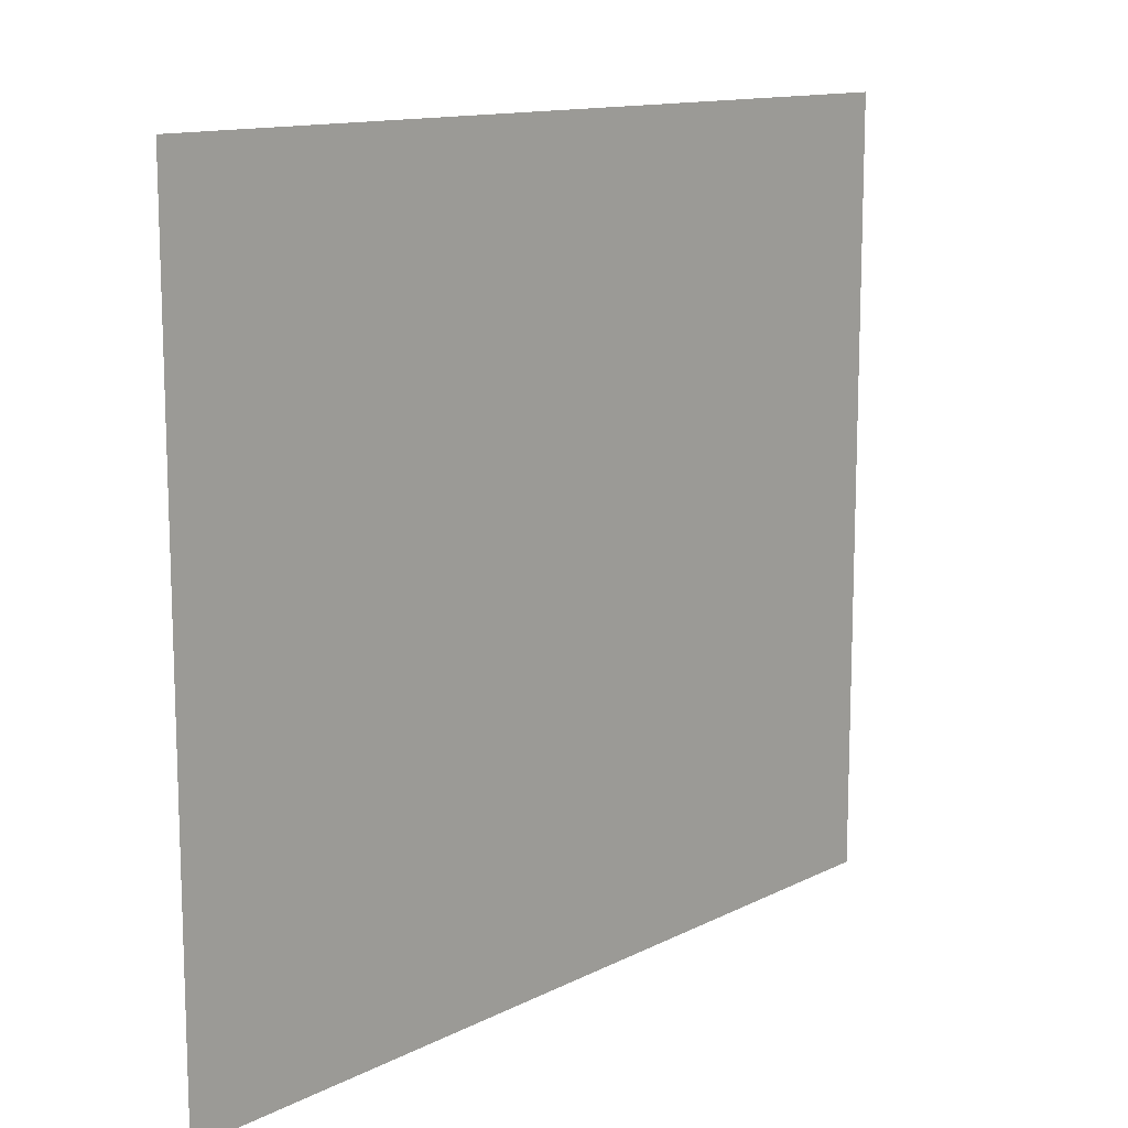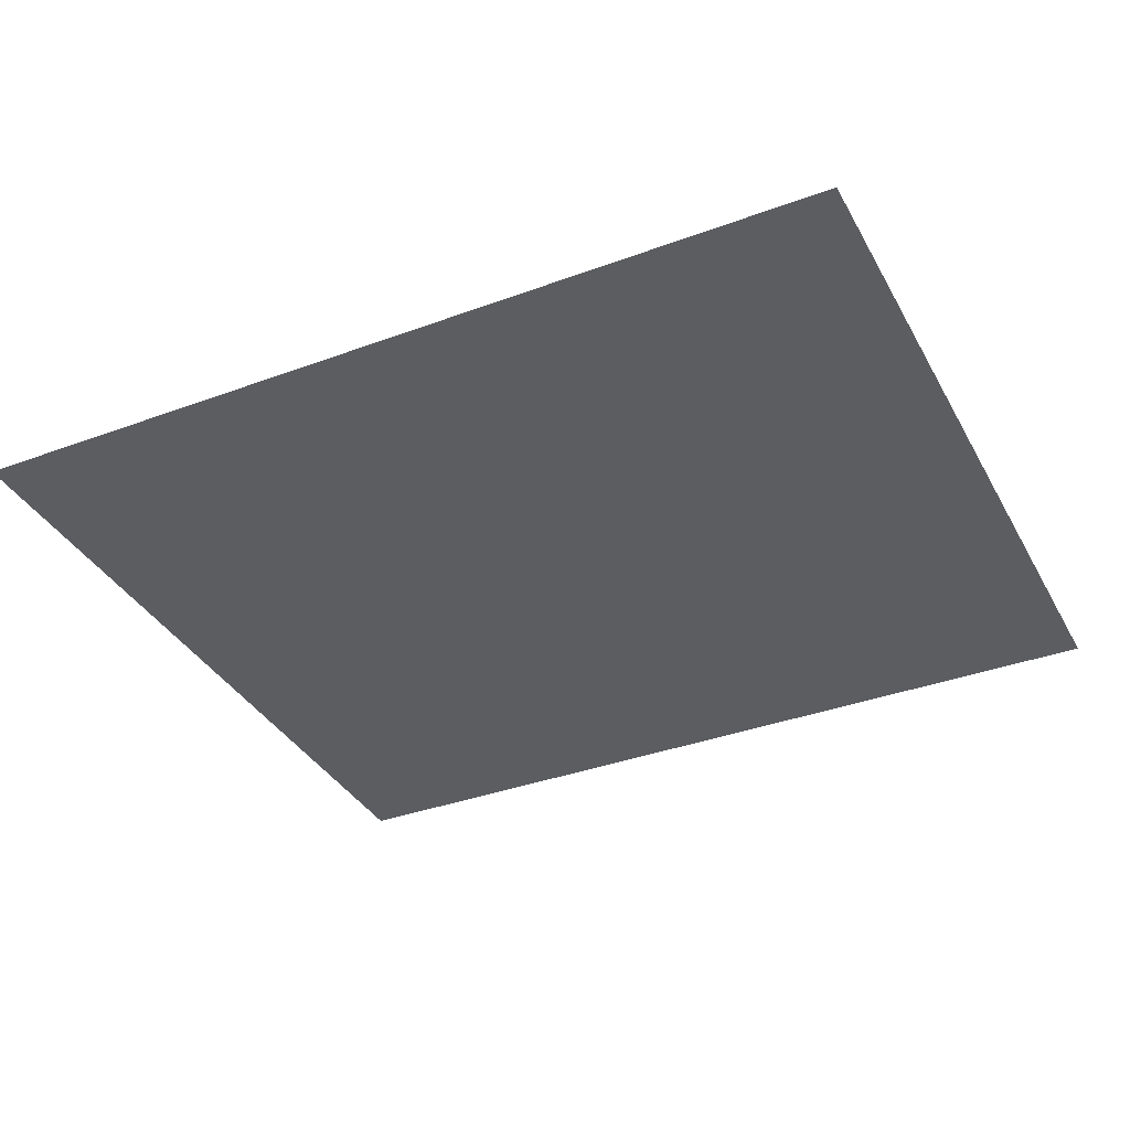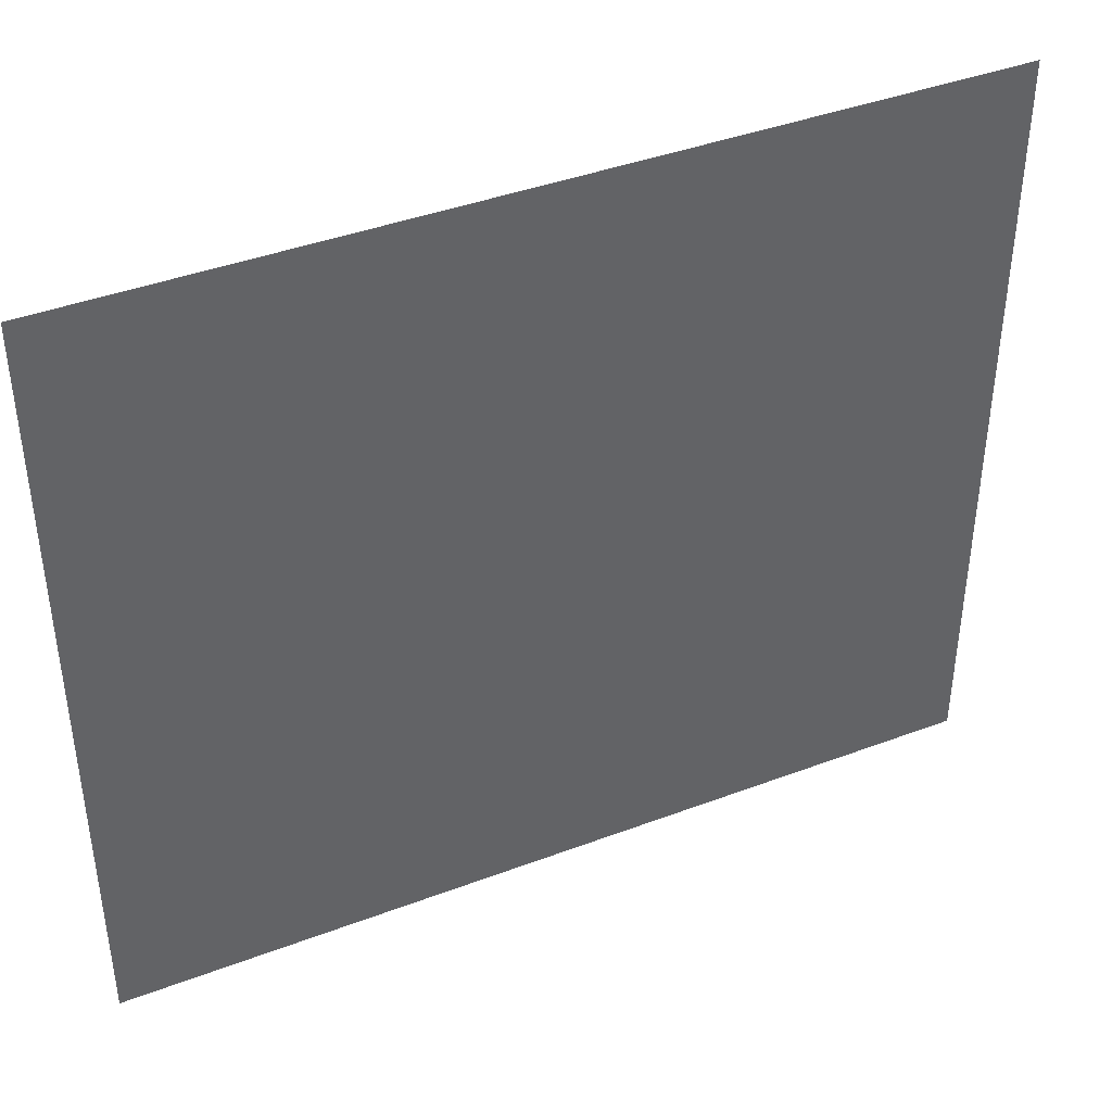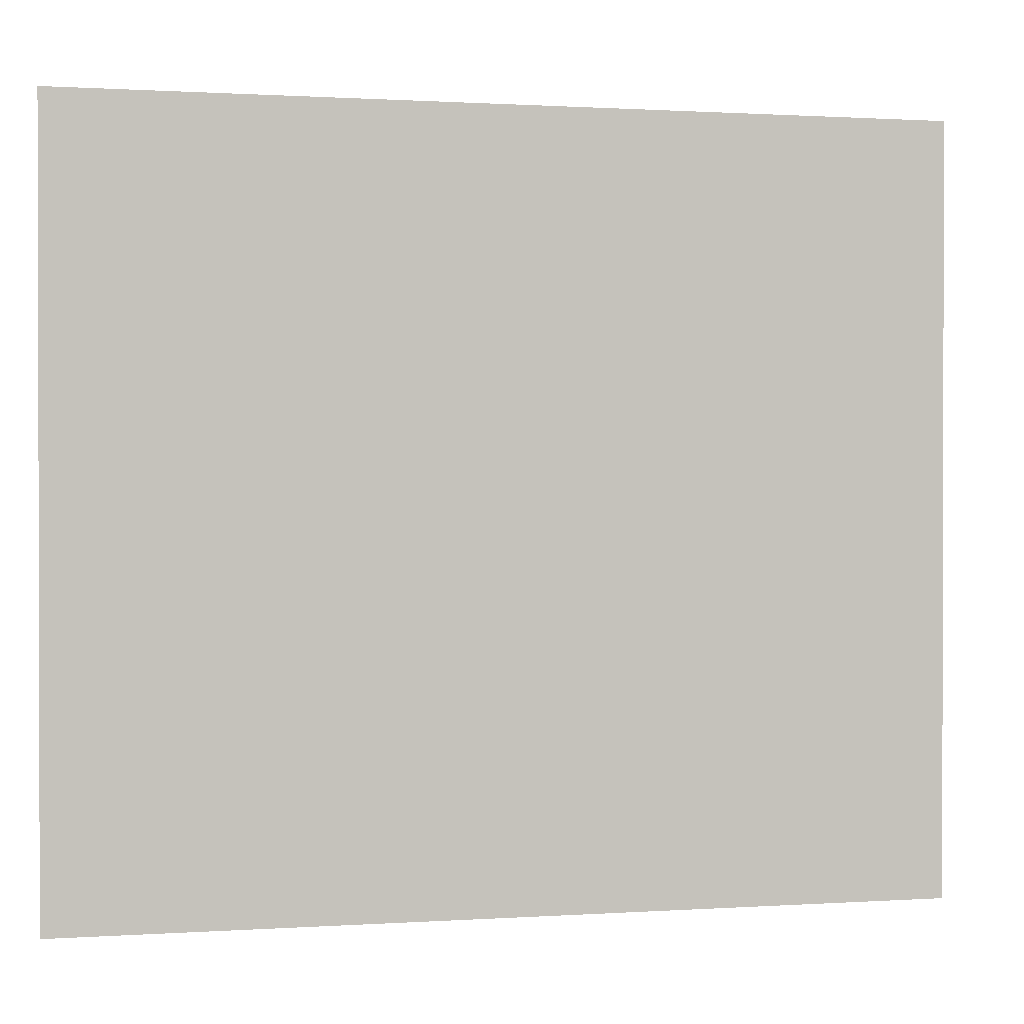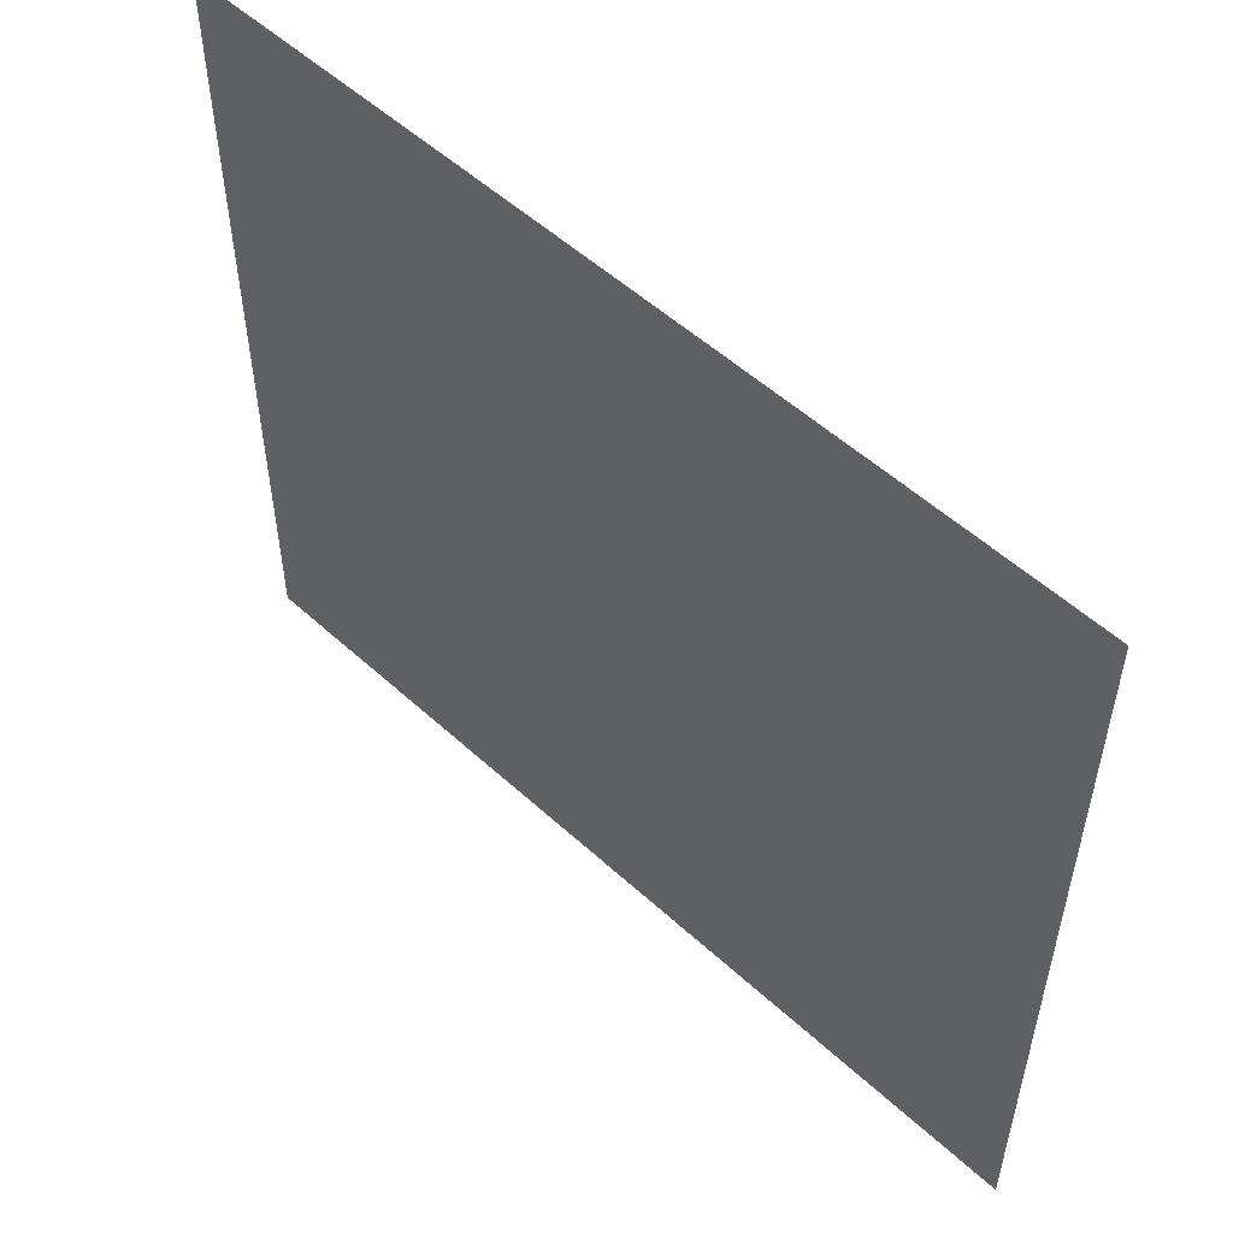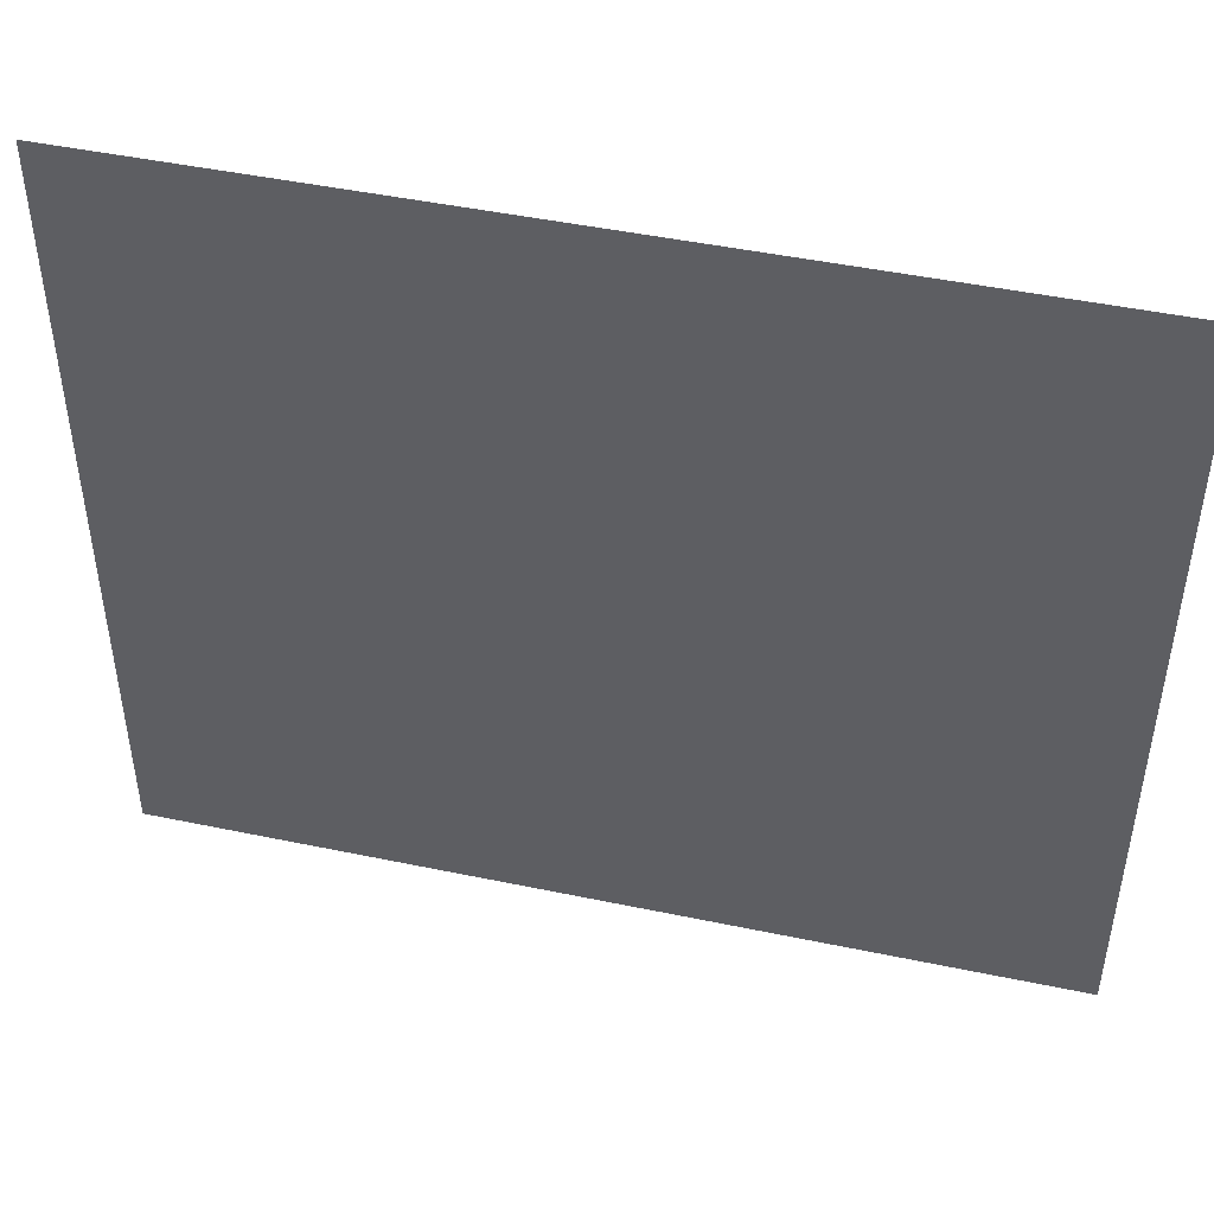
<metadata>
{"format":"obj","ext":"obj","renderer":"f3d","projection":"perspective","resolution":1024,"background":"white","views":[{"elev":12.7,"azim":130.7,"up":"+Y"},{"elev":-36.2,"azim":-154.2,"up":"+Z"},{"elev":41.3,"azim":-24.6,"up":"+Y"},{"elev":0.8,"azim":-13.9,"up":"+Y"},{"elev":53.5,"azim":-135.7,"up":"+Y"},{"elev":46.6,"azim":13.4,"up":"+Y"}]}
</metadata>
<code>
v 0 -16 0
v -16 -16 0
v -16 0 0
v 0 0 0
v -32 -16 0
v -32 0 0
v -48 -16 0
v -48 0 0
v -64 -16 0
v -64 0 0
v -80 -16 0
v -80 0 0
v -96 -16 0
v -96 0 0
v -112 -16 0
v -112 0 0
v -128 -16 0
v -128 0 0
v -144 -16 0
v -144 0 0
v -160 -16 0
v -160 0 0
v -176 -16 0
v -176 0 0
v -192 -16 0
v -192 0 0
v -208 -16 0
v -208 0 0
v -224 -16 0
v -224 0 0
v -240 -16 0
v -240 0 0
v -256 -16 0
v -256 0 0
v 0 -32 0
v -16 -32 0
v -32 -32 0
v -48 -32 0
v -64 -32 0
v -80 -32 0
v -96 -32 0
v -112 -32 0
v -128 -32 0
v -144 -32 0
v -160 -32 0
v -176 -32 0
v -192 -32 0
v -208 -32 0
v -224 -32 0
v -240 -32 0
v -256 -32 0
v 0 -48 0
v -16 -48 0
v -32 -48 0
v -48 -48 0
v -64 -48 0
v -80 -48 0
v -96 -48 0
v -112 -48 0
v -128 -48 0
v -144 -48 0
v -160 -48 0
v -176 -48 0
v -192 -48 0
v -208 -48 0
v -224 -48 0
v -240 -48 0
v -256 -48 0
v 0 -64 0
v -16 -64 0
v -32 -64 0
v -48 -64 0
v -64 -64 0
v -80 -64 0
v -96 -64 0
v -112 -64 0
v -128 -64 0
v -144 -64 0
v -160 -64 0
v -176 -64 0
v -192 -64 0
v -208 -64 0
v -224 -64 0
v -240 -64 0
v -256 -64 0
v 0 -80 0
v -16 -80 0
v -32 -80 0
v -48 -80 0
v -64 -80 0
v -80 -80 0
v -96 -80 0
v -112 -80 0
v -128 -80 0
v -144 -80 0
v -160 -80 0
v -176 -80 0
v -192 -80 0
v -208 -80 0
v -224 -80 0
v -240 -80 0
v -256 -80 0
v 0 -96 0
v -16 -96 0
v -32 -96 0
v -48 -96 0
v -64 -96 0
v -80 -96 0
v -96 -96 0
v -112 -96 0
v -128 -96 0
v -144 -96 0
v -160 -96 0
v -176 -96 0
v -192 -96 0
v -208 -96 0
v -224 -96 0
v -240 -96 0
v -256 -96 0
v 0 -112 0
v -16 -112 0
v -32 -112 0
v -48 -112 0
v -64 -112 0
v -80 -112 0
v -96 -112 0
v -112 -112 0
v -128 -112 0
v -144 -112 0
v -160 -112 0
v -176 -112 0
v -192 -112 0
v -208 -112 0
v -224 -112 0
v -240 -112 0
v -256 -112 0
v 0 -128 0
v -16 -128 0
v -32 -128 0
v -48 -128 0
v -64 -128 0
v -80 -128 0
v -96 -128 0
v -112 -128 0
v -128 -128 0
v -144 -128 0
v -160 -128 0
v -176 -128 0
v -192 -128 0
v -208 -128 0
v -224 -128 0
v -240 -128 0
v -256 -128 0
v 0 -144 0
v -16 -144 0
v -32 -144 0
v -48 -144 0
v -64 -144 0
v -80 -144 0
v -96 -144 0
v -112 -144 0
v -128 -144 0
v -144 -144 0
v -160 -144 0
v -176 -144 0
v -192 -144 0
v -208 -144 0
v -224 -144 0
v -240 -144 0
v -256 -144 0
v 0 -160 0
v -16 -160 0
v -32 -160 0
v -48 -160 0
v -64 -160 0
v -80 -160 0
v -96 -160 0
v -112 -160 0
v -128 -160 0
v -144 -160 0
v -160 -160 0
v -176 -160 0
v -192 -160 0
v -208 -160 0
v -224 -160 0
v -240 -160 0
v -256 -160 0
v 0 -176 0
v -16 -176 0
v -32 -176 0
v -48 -176 0
v -64 -176 0
v -80 -176 0
v -96 -176 0
v -112 -176 0
v -128 -176 0
v -144 -176 0
v -160 -176 0
v -176 -176 0
v -192 -176 0
v -208 -176 0
v -224 -176 0
v -240 -176 0
v -256 -176 0
v 0 -192 0
v -16 -192 0
v -32 -192 0
v -48 -192 0
v -64 -192 0
v -80 -192 0
v -96 -192 0
v -112 -192 0
v -128 -192 0
v -144 -192 0
v -160 -192 0
v -176 -192 0
v -192 -192 0
v -208 -192 0
v -224 -192 0
v -240 -192 0
v -256 -192 0
v 0 -208 0
v -16 -208 0
v -32 -208 0
v -48 -208 0
v -64 -208 0
v -80 -208 0
v -96 -208 0
v -112 -208 0
v -128 -208 0
v -144 -208 0
v -160 -208 0
v -176 -208 0
v -192 -208 0
v -208 -208 0
v -224 -208 0
v -240 -208 0
v -256 -208 0
v 0 -224 0
v -16 -224 0
v -32 -224 0
v -48 -224 0
v -64 -224 0
v -80 -224 0
v -96 -224 0
v -112 -224 0
v -128 -224 0
v -144 -224 0
v -160 -224 0
v -176 -224 0
v -192 -224 0
v -208 -224 0
v -224 -224 0
v -240 -224 0
v -256 -224 0
g mesh_[00]_[00]
f 1 2 3 4
f 2 5 6 3
f 5 7 8 6
f 7 9 10 8
f 9 11 12 10
f 11 13 14 12
f 13 15 16 14
f 15 17 18 16
f 17 19 20 18
f 19 21 22 20
f 21 23 24 22
f 23 25 26 24
f 25 27 28 26
f 27 29 30 28
f 29 31 32 30
f 31 33 34 32
f 35 36 2 1
f 36 37 5 2
f 37 38 7 5
f 38 39 9 7
f 39 40 11 9
f 40 41 13 11
f 41 42 15 13
f 42 43 17 15
f 43 44 19 17
f 44 45 21 19
f 45 46 23 21
f 46 47 25 23
f 47 48 27 25
f 48 49 29 27
f 49 50 31 29
f 50 51 33 31
f 52 53 36 35
f 53 54 37 36
f 54 55 38 37
f 55 56 39 38
f 56 57 40 39
f 57 58 41 40
f 58 59 42 41
f 59 60 43 42
f 60 61 44 43
f 61 62 45 44
f 62 63 46 45
f 63 64 47 46
f 64 65 48 47
f 65 66 49 48
f 66 67 50 49
f 67 68 51 50
f 69 70 53 52
f 70 71 54 53
f 71 72 55 54
f 72 73 56 55
f 73 74 57 56
f 74 75 58 57
f 75 76 59 58
f 76 77 60 59
f 77 78 61 60
f 78 79 62 61
f 79 80 63 62
f 80 81 64 63
f 81 82 65 64
f 82 83 66 65
f 83 84 67 66
f 84 85 68 67
f 86 87 70 69
f 87 88 71 70
f 88 89 72 71
f 89 90 73 72
f 90 91 74 73
f 91 92 75 74
f 92 93 76 75
f 93 94 77 76
f 94 95 78 77
f 95 96 79 78
f 96 97 80 79
f 97 98 81 80
f 98 99 82 81
f 99 100 83 82
f 100 101 84 83
f 101 102 85 84
f 103 104 87 86
f 104 105 88 87
f 105 106 89 88
f 106 107 90 89
f 107 108 91 90
f 108 109 92 91
f 109 110 93 92
f 110 111 94 93
f 111 112 95 94
f 112 113 96 95
f 113 114 97 96
f 114 115 98 97
f 115 116 99 98
f 116 117 100 99
f 117 118 101 100
f 118 119 102 101
f 120 121 104 103
f 121 122 105 104
f 122 123 106 105
f 123 124 107 106
f 124 125 108 107
f 125 126 109 108
f 126 127 110 109
f 127 128 111 110
f 128 129 112 111
f 129 130 113 112
f 130 131 114 113
f 131 132 115 114
f 132 133 116 115
f 133 134 117 116
f 134 135 118 117
f 135 136 119 118
f 137 138 121 120
f 138 139 122 121
f 139 140 123 122
f 140 141 124 123
f 141 142 125 124
f 142 143 126 125
f 143 144 127 126
f 144 145 128 127
f 145 146 129 128
f 146 147 130 129
f 147 148 131 130
f 148 149 132 131
f 149 150 133 132
f 150 151 134 133
f 151 152 135 134
f 152 153 136 135
f 154 155 138 137
f 155 156 139 138
f 156 157 140 139
f 157 158 141 140
f 158 159 142 141
f 159 160 143 142
f 160 161 144 143
f 161 162 145 144
f 162 163 146 145
f 163 164 147 146
f 164 165 148 147
f 165 166 149 148
f 166 167 150 149
f 167 168 151 150
f 168 169 152 151
f 169 170 153 152
f 171 172 155 154
f 172 173 156 155
f 173 174 157 156
f 174 175 158 157
f 175 176 159 158
f 176 177 160 159
f 177 178 161 160
f 178 179 162 161
f 179 180 163 162
f 180 181 164 163
f 181 182 165 164
f 182 183 166 165
f 183 184 167 166
f 184 185 168 167
f 185 186 169 168
f 186 187 170 169
f 188 189 172 171
f 189 190 173 172
f 190 191 174 173
f 191 192 175 174
f 192 193 176 175
f 193 194 177 176
f 194 195 178 177
f 195 196 179 178
f 196 197 180 179
f 197 198 181 180
f 198 199 182 181
f 199 200 183 182
f 200 201 184 183
f 201 202 185 184
f 202 203 186 185
f 203 204 187 186
f 205 206 189 188
f 206 207 190 189
f 207 208 191 190
f 208 209 192 191
f 209 210 193 192
f 210 211 194 193
f 211 212 195 194
f 212 213 196 195
f 213 214 197 196
f 214 215 198 197
f 215 216 199 198
f 216 217 200 199
f 217 218 201 200
f 218 219 202 201
f 219 220 203 202
f 220 221 204 203
f 222 223 206 205
f 223 224 207 206
f 224 225 208 207
f 225 226 209 208
f 226 227 210 209
f 227 228 211 210
f 228 229 212 211
f 229 230 213 212
f 230 231 214 213
f 231 232 215 214
f 232 233 216 215
f 233 234 217 216
f 234 235 218 217
f 235 236 219 218
f 236 237 220 219
f 237 238 221 220
f 239 240 223 222
f 240 241 224 223
f 241 242 225 224
f 242 243 226 225
f 243 244 227 226
f 244 245 228 227
f 245 246 229 228
f 246 247 230 229
f 247 248 231 230
f 248 249 232 231
f 249 250 233 232
f 250 251 234 233
f 251 252 235 234
f 252 253 236 235
f 253 254 237 236
f 254 255 238 237
g mesh_[01]_[00]
f 1 2 3 4
f 31 33 34 32
f 35 36 2 1
f 50 51 33 31
f 52 53 36 35
f 67 68 51 50
f 69 70 53 52
f 84 85 68 67
f 86 87 70 69
f 87 88 71 70
f 88 89 72 71
f 89 90 73 72
f 90 91 74 73
f 101 102 85 84
f 103 104 87 86
f 110 111 94 93
f 111 112 95 94
f 112 113 96 95
f 113 114 97 96
f 114 115 98 97
f 117 118 101 100
f 118 119 102 101
f 120 121 104 103
f 133 134 117 116
f 134 135 118 117
f 135 136 119 118
f 137 138 121 120
f 150 151 134 133
f 151 152 135 134
f 152 153 136 135
f 154 155 138 137
f 159 160 143 142
f 160 161 144 143
f 161 162 145 144
f 162 163 146 145
f 163 164 147 146
f 167 168 151 150
f 168 169 152 151
f 169 170 153 152
f 171 172 155 154
f 184 185 168 167
f 185 186 169 168
f 186 187 170 169
f 188 189 172 171
f 189 190 173 172
f 190 191 174 173
f 191 192 175 174
f 200 201 184 183
f 201 202 185 184
f 202 203 186 185
f 203 204 187 186
f 205 206 189 188
f 206 207 190 189
f 207 208 191 190
f 208 209 192 191
f 209 210 193 192
f 216 217 200 199
f 217 218 201 200
f 218 219 202 201
f 219 220 203 202
f 220 221 204 203
f 222 223 206 205
f 223 224 207 206
f 224 225 208 207
f 225 226 209 208
f 226 227 210 209
f 227 228 211 210
f 232 233 216 215
f 233 234 217 216
f 234 235 218 217
f 235 236 219 218
f 236 237 220 219
f 237 238 221 220
f 239 240 223 222
f 240 241 224 223
f 241 242 225 224
f 242 243 226 225
f 243 244 227 226
f 244 245 228 227
f 245 246 229 228
f 246 247 230 229
f 247 248 231 230
f 248 249 232 231
f 249 250 233 232
f 250 251 234 233
f 251 252 235 234
f 252 253 236 235
f 253 254 237 236
f 254 255 238 237
g mesh_[02]_[00]
f 100 101 84 83
f 116 117 100 99
f 117 118 101 100
f 133 134 117 116
f 174 175 158 157
f 183 184 167 166
f 191 192 175 174
f 192 193 176 175
f 199 200 183 182
f 200 201 184 183
f 209 210 193 192
f 210 211 194 193
f 215 216 199 198
f 216 217 200 199
f 227 228 211 210
f 228 229 212 211
f 231 232 215 214
f 232 233 216 215

</code>
